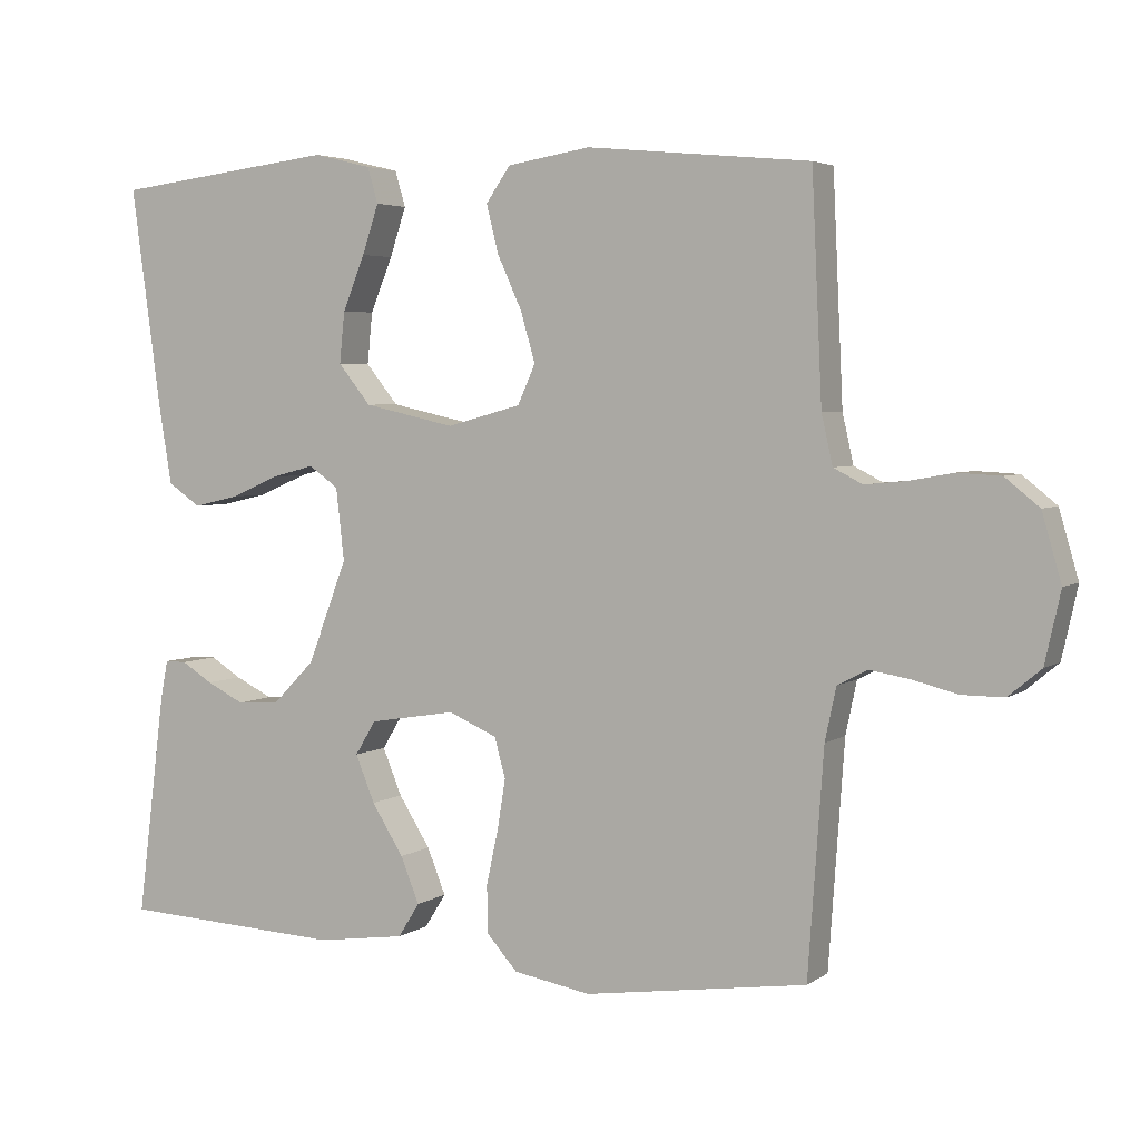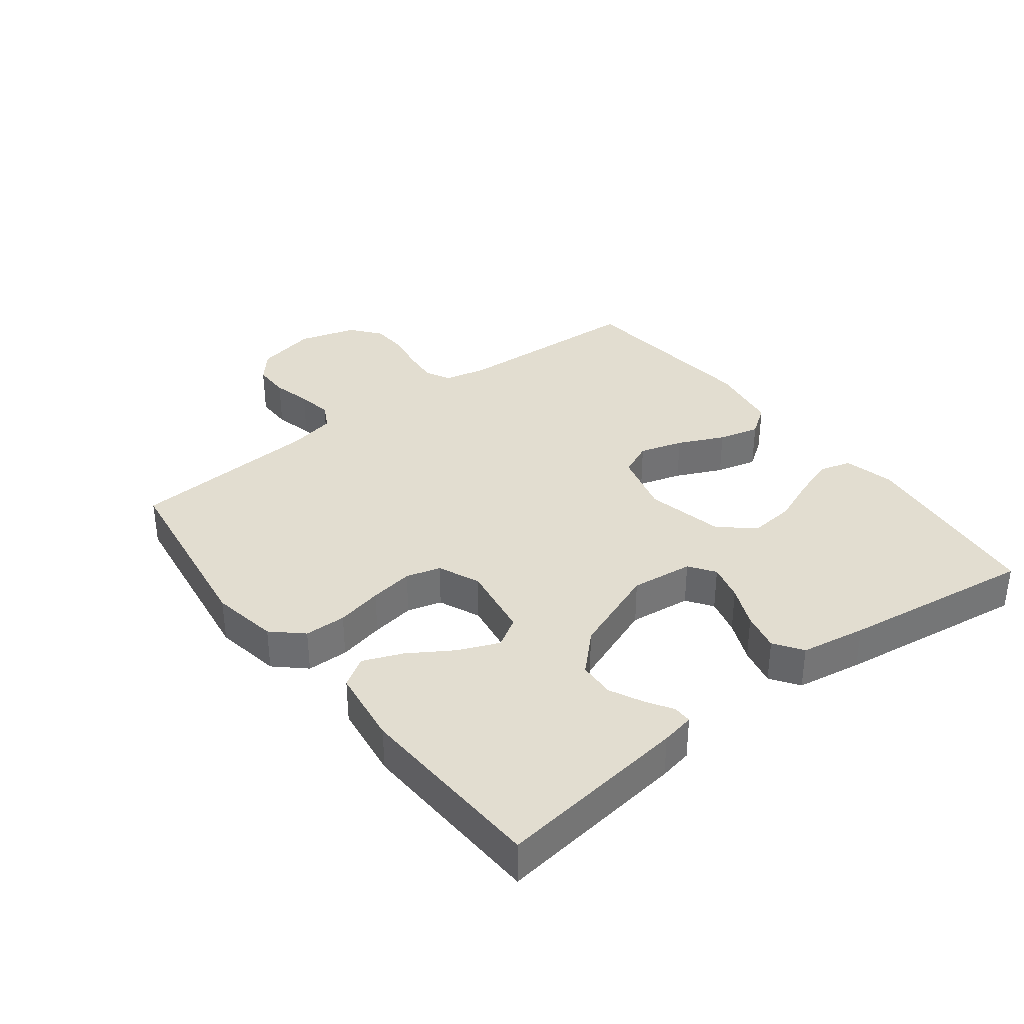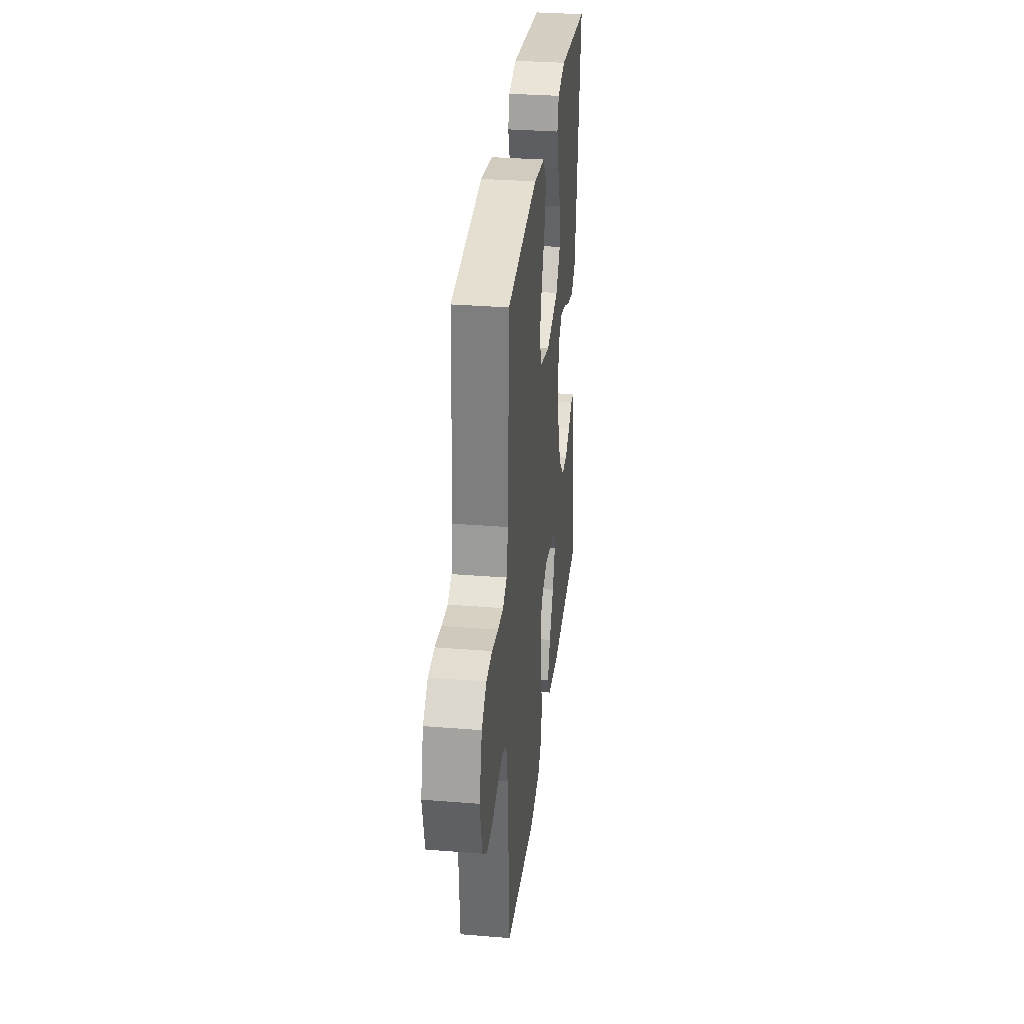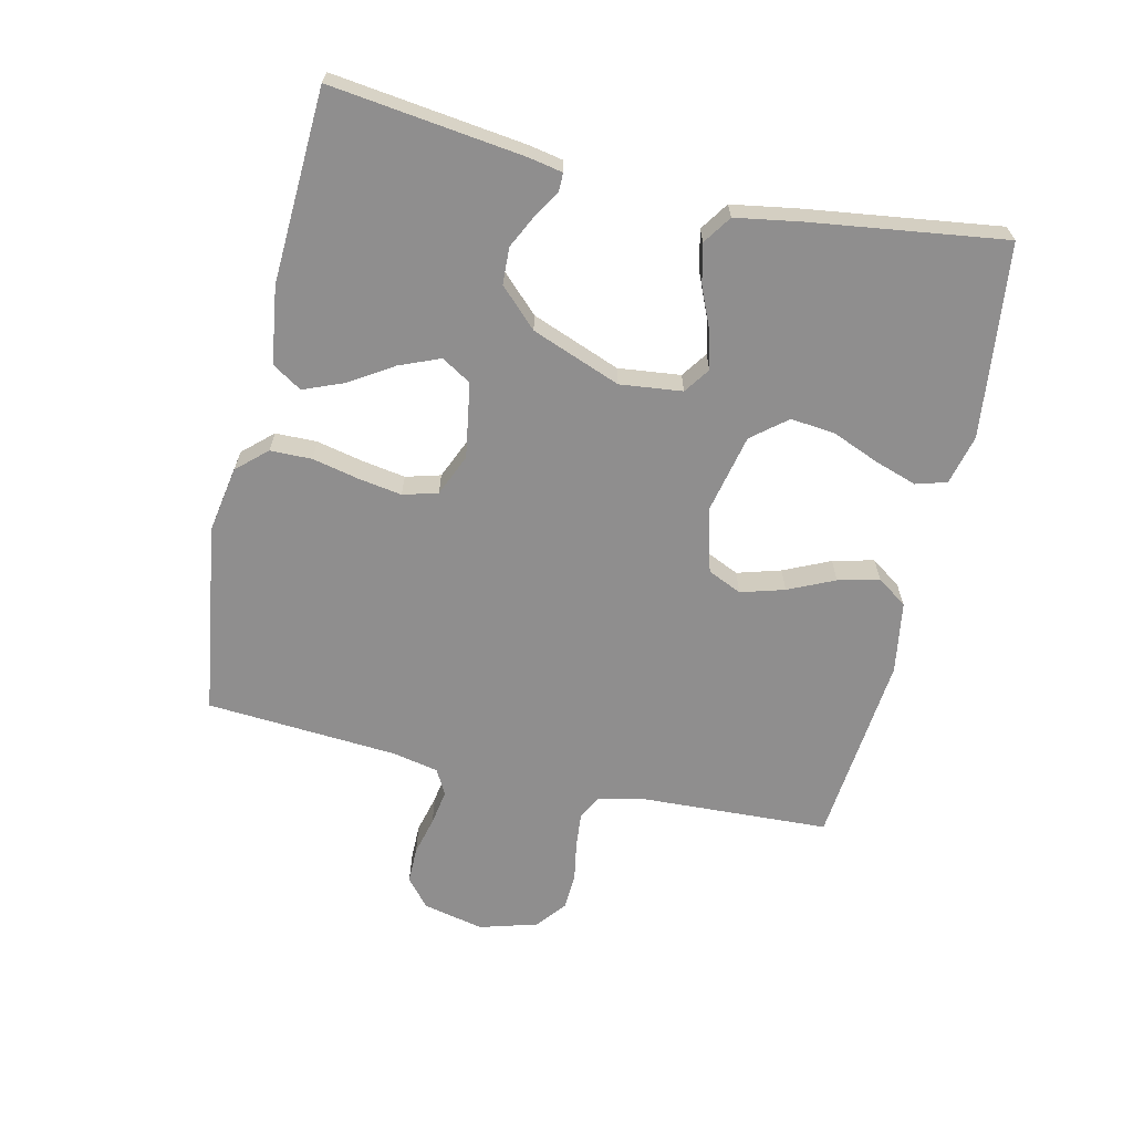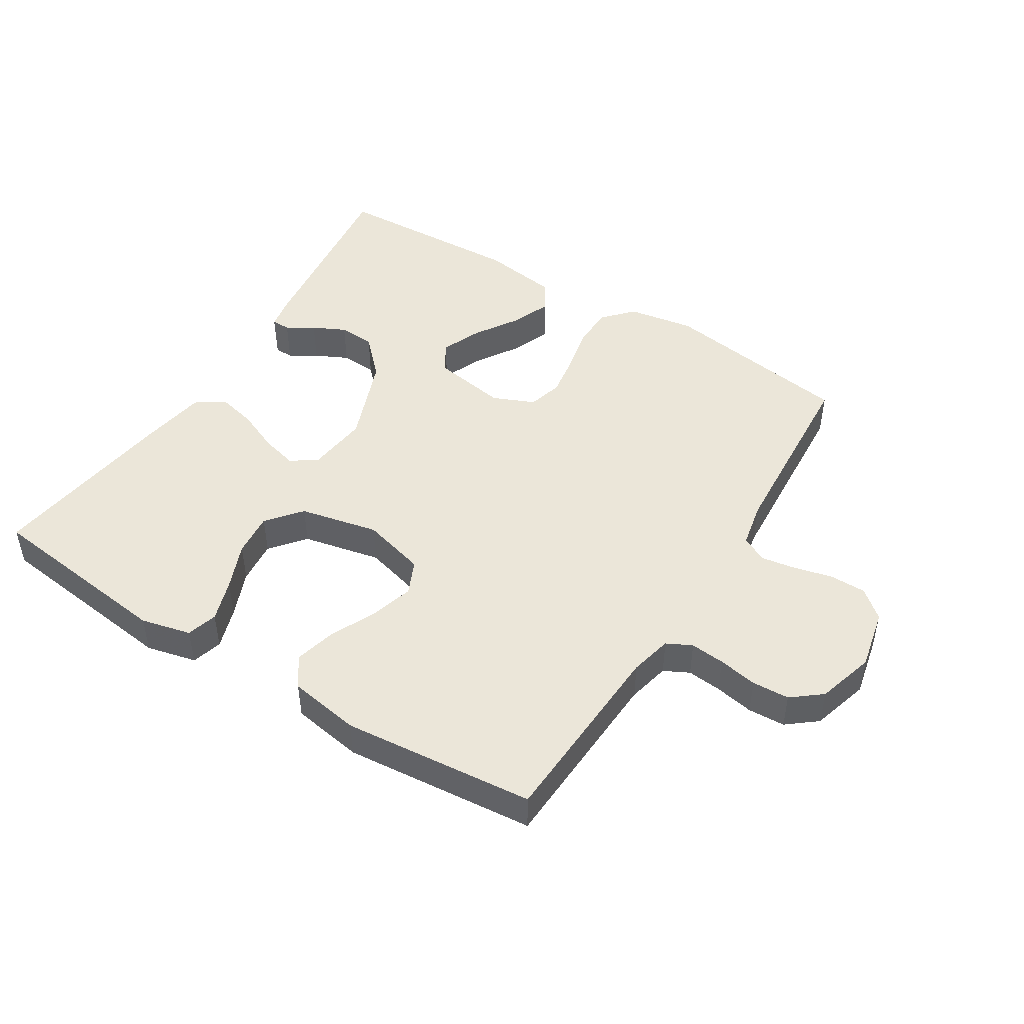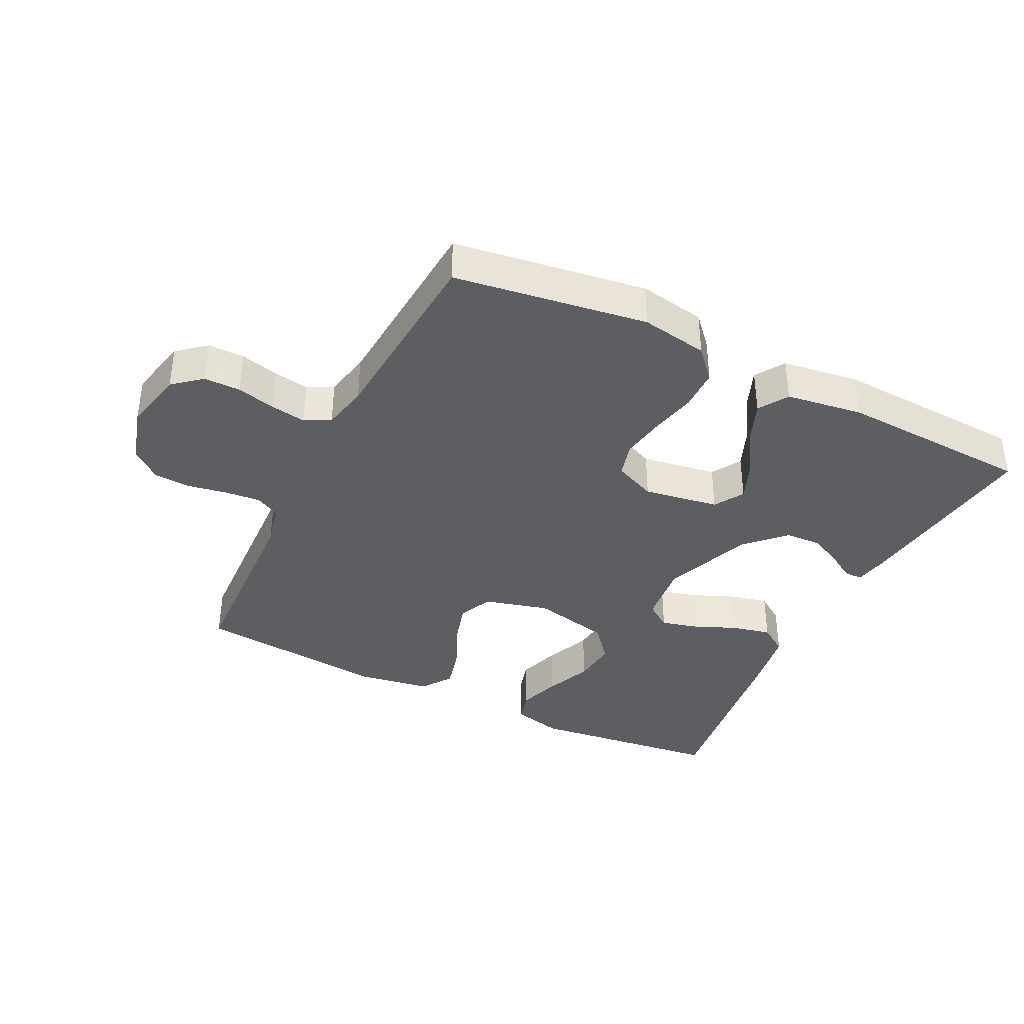
<metadata>
{"format":"obj","ext":"obj","renderer":"f3d","projection":"perspective","resolution":1024,"background":"white","views":[{"elev":4.1,"azim":27.1,"up":"+Z"},{"elev":35.4,"azim":-127.6,"up":"+Y"},{"elev":32.2,"azim":96.4,"up":"+Z"},{"elev":-65.0,"azim":-102.9,"up":"+Y"},{"elev":47.3,"azim":32.1,"up":"+Y"},{"elev":-38.0,"azim":153.6,"up":"+Y"}]}
</metadata>
<code>
v -0.5 0.07 0.5
v -0.2 0.07 0.536
v -0.122 0.07 0.517
v -0.108 0.07 0.469
v -0.13 0.07 0.403
v -0.16 0.07 0.33
v -0.167 0.07 0.261
v -0.123 0.07 0.207
v 0 0.07 0.18
v 0.1 0.07 0.207
v 0.124 0.07 0.26
v 0.104 0.07 0.328
v 0.071 0.07 0.4
v 0.055 0.07 0.464
v 0.088 0.07 0.511
v 0.2 0.07 0.529
v 0.5 0.07 0.5
v 0.514 0.07 0.2
v 0.529 0.07 0.134
v 0.568 0.07 0.114
v 0.622 0.07 0.119
v 0.683 0.07 0.13
v 0.741 0.07 0.127
v 0.787 0.07 0.09
v 0.813 0.07 0
v 0.792 0.07 -0.095
v 0.748 0.07 -0.132
v 0.691 0.07 -0.132
v 0.631 0.07 -0.117
v 0.576 0.07 -0.108
v 0.536 0.07 -0.129
v 0.521 0.07 -0.2
v 0.5 0.07 -0.5
v 0.2 0.07 -0.544
v 0.096 0.07 -0.526
v 0.054 0.07 -0.48
v 0.053 0.07 -0.415
v 0.069 0.07 -0.343
v 0.08 0.07 -0.275
v 0.065 0.07 -0.221
v 0 0.07 -0.193
v -0.117 0.07 -0.212
v -0.145 0.07 -0.258
v -0.119 0.07 -0.321
v -0.076 0.07 -0.389
v -0.051 0.07 -0.451
v -0.08 0.07 -0.497
v -0.2 0.07 -0.514
v -0.5 0.07 -0.5
v -0.462 0.07 -0.2
v -0.452 0.07 -0.148
v -0.423 0.07 -0.148
v -0.381 0.07 -0.174
v -0.33 0.07 -0.199
v -0.273 0.07 -0.196
v -0.216 0.07 -0.138
v -0.163 0.07 0
v -0.174 0.07 0.097
v -0.214 0.07 0.125
v -0.272 0.07 0.11
v -0.337 0.07 0.082
v -0.398 0.07 0.068
v -0.442 0.07 0.098
v -0.459 0.07 0.2
v -0.5 0 0.5
v -0.2 0 0.536
v -0.122 0 0.517
v -0.108 0 0.469
v -0.13 0 0.403
v -0.16 0 0.33
v -0.167 0 0.261
v -0.123 0 0.207
v 0 0 0.18
v 0.1 0 0.207
v 0.124 0 0.26
v 0.104 0 0.328
v 0.071 0 0.4
v 0.055 0 0.464
v 0.088 0 0.511
v 0.2 0 0.529
v 0.5 0 0.5
v 0.514 0 0.2
v 0.529 0 0.134
v 0.568 0 0.114
v 0.622 0 0.119
v 0.683 0 0.13
v 0.741 0 0.127
v 0.787 0 0.09
v 0.813 0 0
v 0.792 0 -0.095
v 0.748 0 -0.132
v 0.691 0 -0.132
v 0.631 0 -0.117
v 0.576 0 -0.108
v 0.536 0 -0.129
v 0.521 0 -0.2
v 0.5 0 -0.5
v 0.2 0 -0.544
v 0.096 0 -0.526
v 0.054 0 -0.48
v 0.053 0 -0.415
v 0.069 0 -0.343
v 0.08 0 -0.275
v 0.065 0 -0.221
v 0 0 -0.193
v -0.117 0 -0.212
v -0.145 0 -0.258
v -0.119 0 -0.321
v -0.076 0 -0.389
v -0.051 0 -0.451
v -0.08 0 -0.497
v -0.2 0 -0.514
v -0.5 0 -0.5
v -0.462 0 -0.2
v -0.452 0 -0.148
v -0.423 0 -0.148
v -0.381 0 -0.174
v -0.33 0 -0.199
v -0.273 0 -0.196
v -0.216 0 -0.138
v -0.163 0 0
v -0.174 0 0.097
v -0.214 0 0.125
v -0.272 0 0.11
v -0.337 0 0.082
v -0.398 0 0.068
v -0.442 0 0.098
v -0.459 0 0.2
f 60 61 62 63
f 59 60 63 64
f 50 51 52 53
f 50 53 54
f 49 50 54
f 48 49 54 55
f 44 45 46 47
f 43 44 47 48
f 35 36 37 38
f 35 38 39
f 32 33 34 35
f 31 32 35 39
f 30 31 39 40
f 26 27 28 29
f 26 29 30
f 25 26 30
f 21 22 23 24
f 20 21 24 25
f 15 16 17 18
f 15 18 19
f 12 13 14 15
f 11 12 15 19
f 10 11 19 20
f 3 4 5 6
f 1 2 3 6
f 59 64 1 6
f 43 48 55 56
f 42 43 56 57
f 41 42 57 58
f 30 40 41 58
f 9 10 20 25
f 8 9 25 30
f 59 6 7
f 59 7 8
f 8 30 58 59
f 127 126 125 124
f 128 127 124 123
f 117 116 115 114
f 118 117 114
f 118 114 113
f 119 118 113 112
f 111 110 109 108
f 112 111 108 107
f 102 101 100 99
f 103 102 99
f 99 98 97 96
f 103 99 96 95
f 104 103 95 94
f 93 92 91 90
f 94 93 90
f 94 90 89
f 88 87 86 85
f 89 88 85 84
f 82 81 80 79
f 83 82 79
f 79 78 77 76
f 83 79 76 75
f 84 83 75 74
f 70 69 68 67
f 70 67 66 65
f 70 65 128 123
f 120 119 112 107
f 121 120 107 106
f 122 121 106 105
f 122 105 104 94
f 89 84 74 73
f 94 89 73 72
f 71 70 123
f 72 71 123
f 123 122 94 72
f 1 65 66 2
f 2 66 67 3
f 3 67 68 4
f 4 68 69 5
f 5 69 70 6
f 6 70 71 7
f 7 71 72 8
f 8 72 73 9
f 9 73 74 10
f 10 74 75 11
f 11 75 76 12
f 12 76 77 13
f 13 77 78 14
f 14 78 79 15
f 15 79 80 16
f 16 80 81 17
f 17 81 82 18
f 18 82 83 19
f 19 83 84 20
f 20 84 85 21
f 21 85 86 22
f 22 86 87 23
f 23 87 88 24
f 24 88 89 25
f 25 89 90 26
f 26 90 91 27
f 27 91 92 28
f 28 92 93 29
f 29 93 94 30
f 30 94 95 31
f 31 95 96 32
f 32 96 97 33
f 33 97 98 34
f 34 98 99 35
f 35 99 100 36
f 36 100 101 37
f 37 101 102 38
f 38 102 103 39
f 39 103 104 40
f 40 104 105 41
f 41 105 106 42
f 42 106 107 43
f 43 107 108 44
f 44 108 109 45
f 45 109 110 46
f 46 110 111 47
f 47 111 112 48
f 48 112 113 49
f 49 113 114 50
f 50 114 115 51
f 51 115 116 52
f 52 116 117 53
f 53 117 118 54
f 54 118 119 55
f 55 119 120 56
f 56 120 121 57
f 57 121 122 58
f 58 122 123 59
f 59 123 124 60
f 60 124 125 61
f 61 125 126 62
f 62 126 127 63
f 63 127 128 64
f 64 128 65 1

</code>
